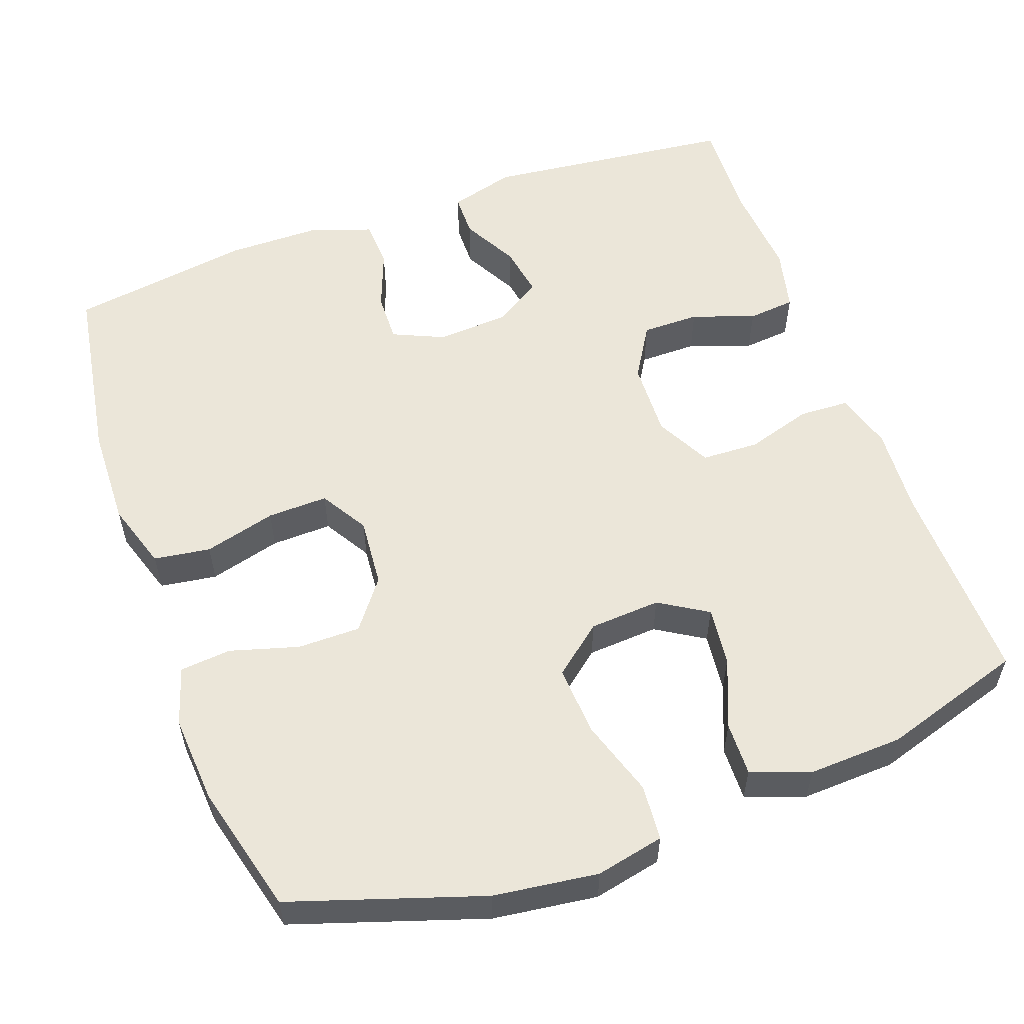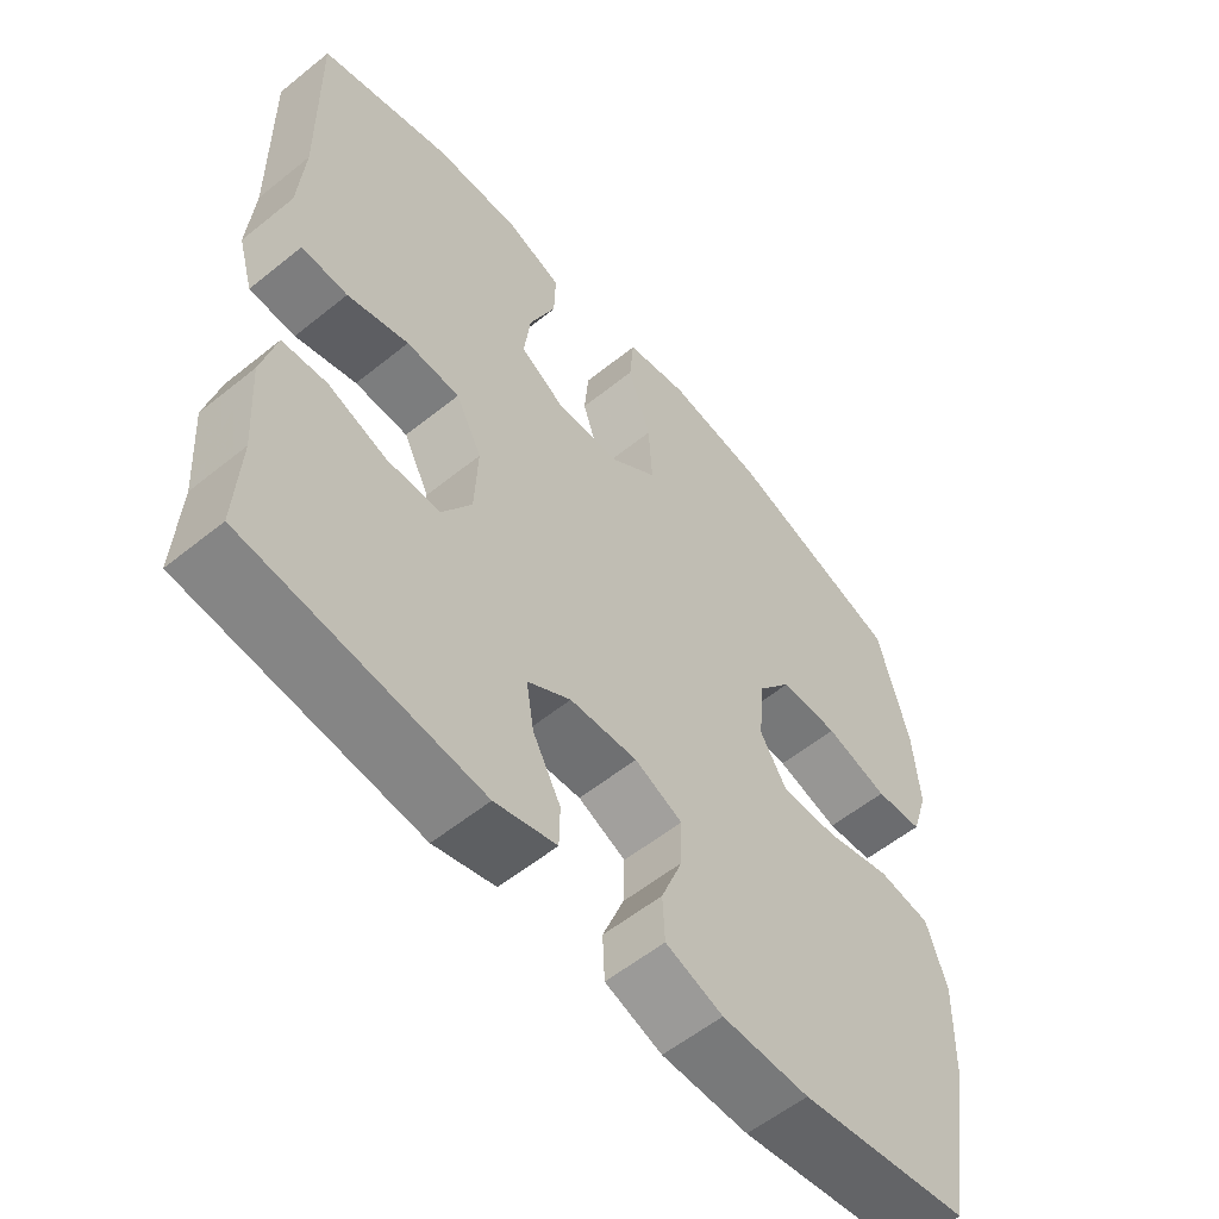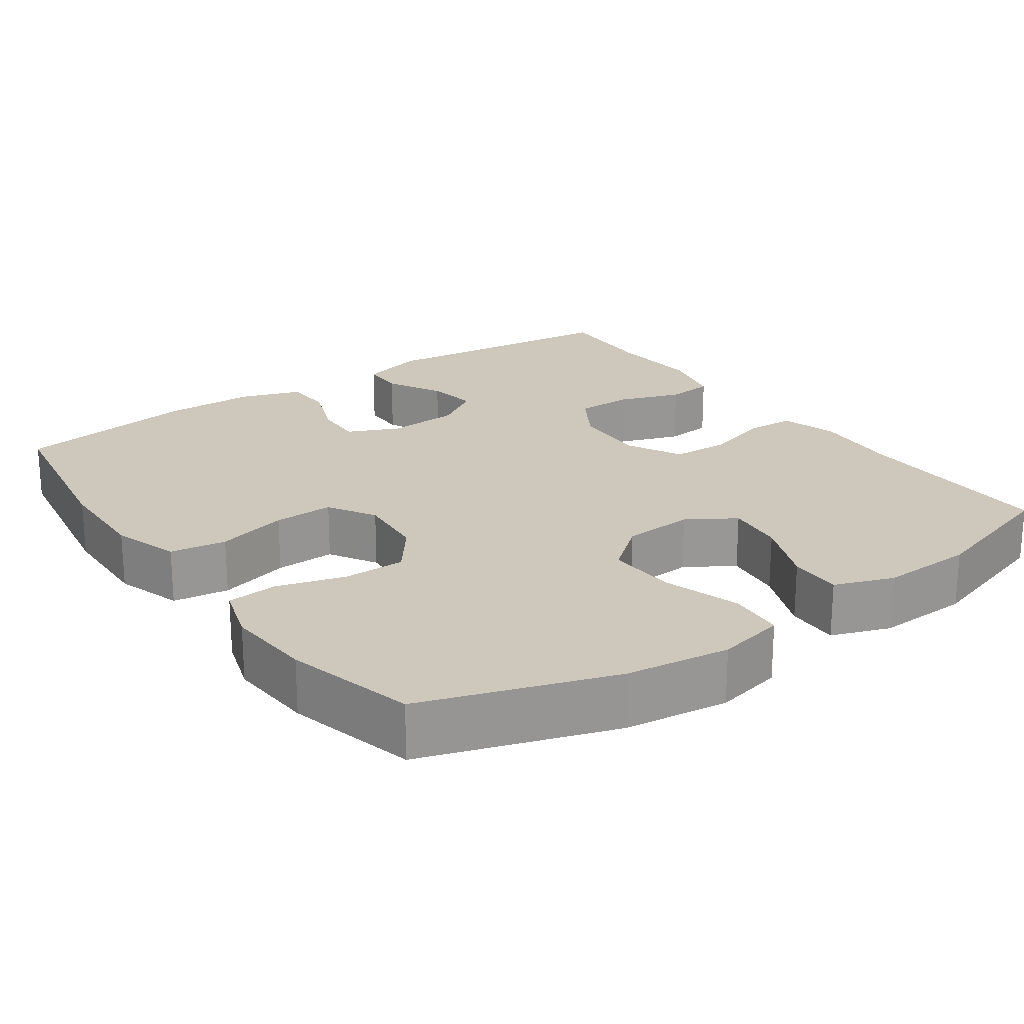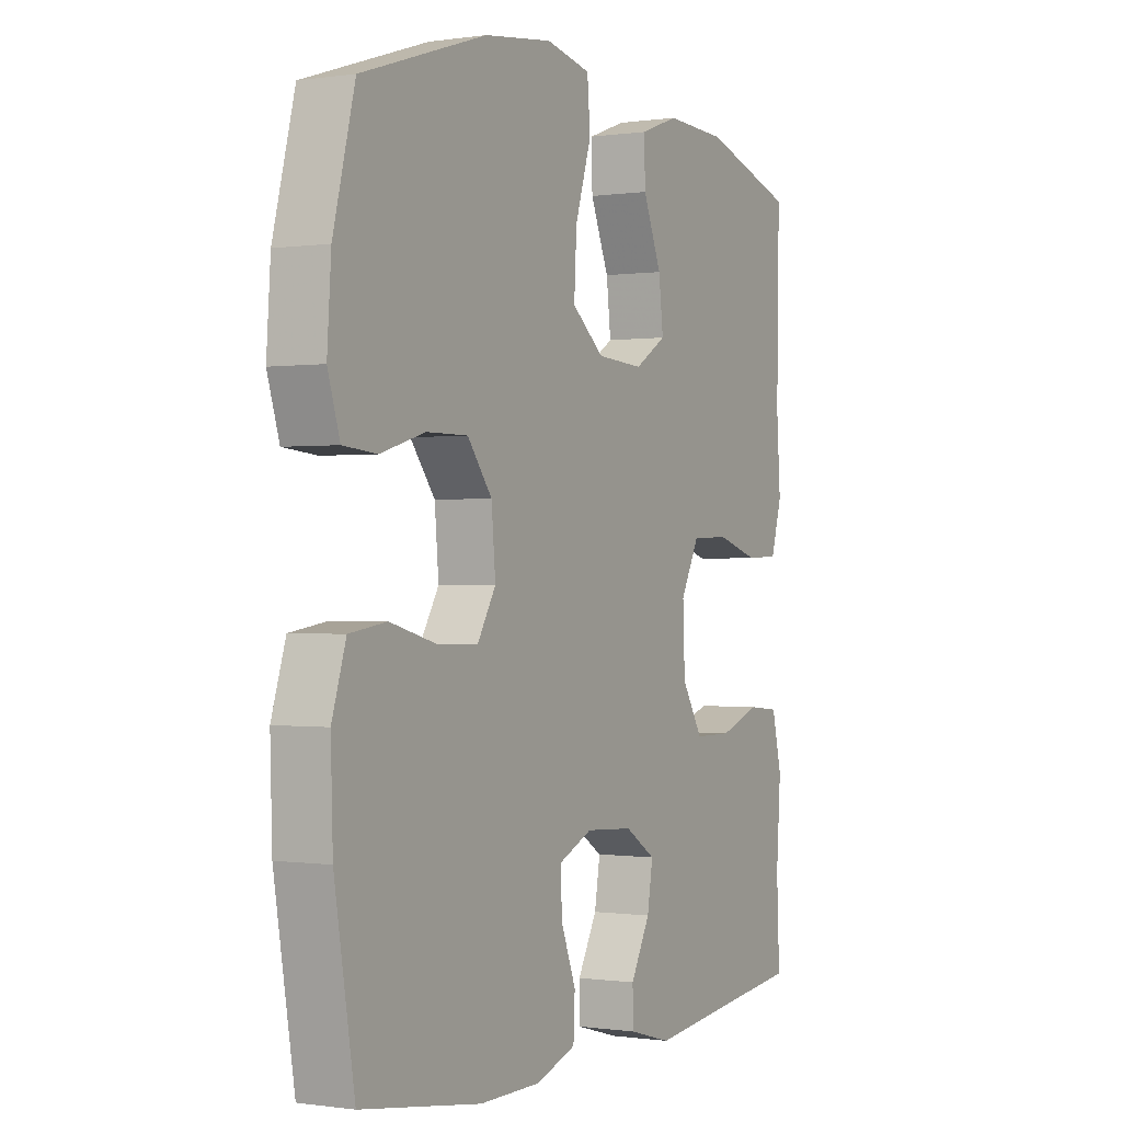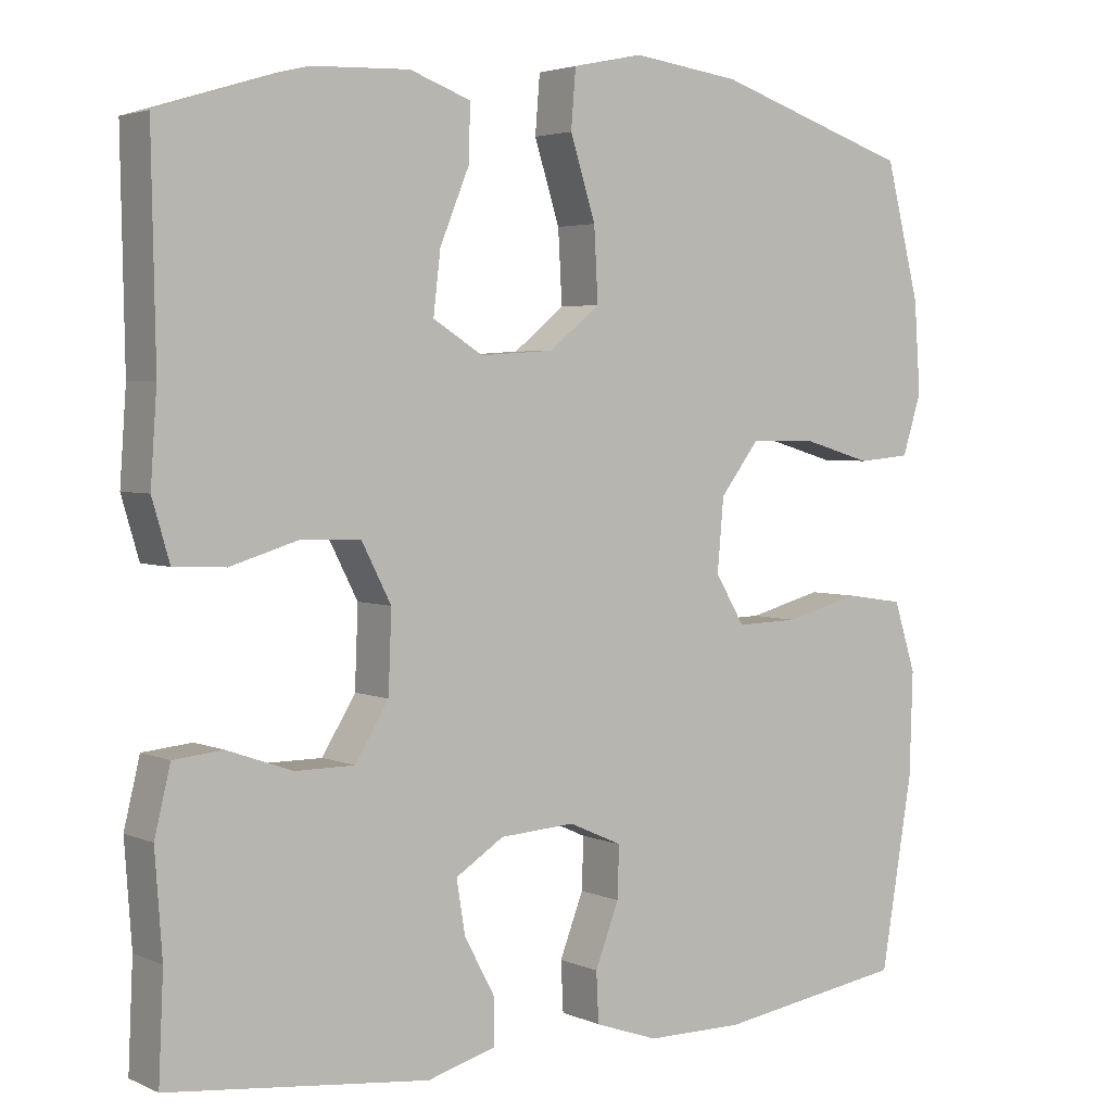
<metadata>
{"format":"obj","ext":"obj","renderer":"f3d","projection":"perspective","resolution":1024,"background":"white","views":[{"elev":56.0,"azim":-20.0,"up":"+Y"},{"elev":-57.4,"azim":129.9,"up":"+Z"},{"elev":22.0,"azim":-35.2,"up":"+Y"},{"elev":-0.3,"azim":-61.3,"up":"+Z"},{"elev":3.5,"azim":144.7,"up":"+Z"}]}
</metadata>
<code>
v -0.5 0.07 -0.5
v -0.54 0.07 -0.26
v -0.544 0.07 -0.129
v -0.516 0.07 -0.041
v -0.442 0.07 -0.03
v -0.348 0.07 -0.055
v -0.269 0.07 -0.057
v -0.232 0.07 0.005
v -0.24 0.07 0.096
v -0.289 0.07 0.16
v -0.371 0.07 0.16
v -0.46 0.07 0.134
v -0.527 0.07 0.14
v -0.551 0.07 0.216
v -0.543 0.07 0.331
v -0.5 0.07 0.5
v -0.251 0.07 0.582
v -0.115 0.07 0.6
v -0.026 0.07 0.581
v -0.02 0.07 0.508
v -0.052 0.07 0.407
v -0.057 0.07 0.316
v 0.007 0.07 0.264
v 0.1 0.07 0.258
v 0.163 0.07 0.297
v 0.154 0.07 0.374
v 0.117 0.07 0.464
v 0.115 0.07 0.534
v 0.192 0.07 0.562
v 0.315 0.07 0.557
v 0.5 0.07 0.5
v 0.495 0.07 0.229
v 0.503 0.07 0.115
v 0.481 0.07 0.04
v 0.416 0.07 0.037
v 0.33 0.07 0.063
v 0.255 0.07 0.06
v 0.218 0.07 -0.012
v 0.222 0.07 -0.112
v 0.264 0.07 -0.181
v 0.339 0.07 -0.181
v 0.421 0.07 -0.152
v 0.483 0.07 -0.158
v 0.503 0.07 -0.241
v 0.494 0.07 -0.368
v 0.5 0.07 -0.5
v 0.172 0.07 -0.537
v 0.086 0.07 -0.513
v 0.085 0.07 -0.456
v 0.124 0.07 -0.383
v 0.135 0.07 -0.316
v 0.074 0.07 -0.277
v -0.021 0.07 -0.271
v -0.088 0.07 -0.301
v -0.086 0.07 -0.366
v -0.056 0.07 -0.444
v -0.059 0.07 -0.507
v -0.139 0.07 -0.535
v -0.261 0.07 -0.536
v -0.5 0 -0.5
v -0.54 0 -0.26
v -0.544 0 -0.129
v -0.516 0 -0.041
v -0.442 0 -0.03
v -0.348 0 -0.055
v -0.269 0 -0.057
v -0.232 0 0.005
v -0.24 0 0.096
v -0.289 0 0.16
v -0.371 0 0.16
v -0.46 0 0.134
v -0.527 0 0.14
v -0.551 0 0.216
v -0.543 0 0.331
v -0.5 0 0.5
v -0.251 0 0.582
v -0.115 0 0.6
v -0.026 0 0.581
v -0.02 0 0.508
v -0.052 0 0.407
v -0.057 0 0.316
v 0.007 0 0.264
v 0.1 0 0.258
v 0.163 0 0.297
v 0.154 0 0.374
v 0.117 0 0.464
v 0.115 0 0.534
v 0.192 0 0.562
v 0.315 0 0.557
v 0.5 0 0.5
v 0.495 0 0.229
v 0.503 0 0.115
v 0.481 0 0.04
v 0.416 0 0.037
v 0.33 0 0.063
v 0.255 0 0.06
v 0.218 0 -0.012
v 0.222 0 -0.112
v 0.264 0 -0.181
v 0.339 0 -0.181
v 0.421 0 -0.152
v 0.483 0 -0.158
v 0.503 0 -0.241
v 0.494 0 -0.368
v 0.5 0 -0.5
v 0.172 0 -0.537
v 0.086 0 -0.513
v 0.085 0 -0.456
v 0.124 0 -0.383
v 0.135 0 -0.316
v 0.074 0 -0.277
v -0.021 0 -0.271
v -0.088 0 -0.301
v -0.086 0 -0.366
v -0.056 0 -0.444
v -0.059 0 -0.507
v -0.139 0 -0.535
v -0.261 0 -0.536
f 55 56 57 58
f 54 55 58 59
f 47 48 49 50
f 45 46 47 50
f 45 50 51
f 44 45 51 52
f 41 42 43 44
f 40 41 44 52
f 33 34 35 36
f 32 33 36 37
f 31 32 37
f 30 31 37
f 29 30 37 38
f 26 27 28 29
f 25 26 29 38
f 18 19 20 21
f 18 21 22
f 17 18 22
f 16 17 22
f 15 16 22 23
f 11 12 13 14
f 10 11 14 15
f 3 4 5 6
f 3 6 7
f 2 3 7
f 54 59 1 2
f 53 54 2 7
f 39 40 52 53
f 39 53 7 8
f 24 25 38 39
f 23 24 39 8
f 10 15 23
f 9 10 23
f 8 9 23
f 117 116 115 114
f 118 117 114 113
f 109 108 107 106
f 109 106 105 104
f 110 109 104
f 111 110 104 103
f 103 102 101 100
f 111 103 100 99
f 95 94 93 92
f 96 95 92 91
f 96 91 90
f 96 90 89
f 97 96 89 88
f 88 87 86 85
f 97 88 85 84
f 80 79 78 77
f 81 80 77
f 81 77 76
f 81 76 75
f 82 81 75 74
f 73 72 71 70
f 74 73 70 69
f 65 64 63 62
f 66 65 62
f 66 62 61
f 61 60 118 113
f 66 61 113 112
f 112 111 99 98
f 67 66 112 98
f 98 97 84 83
f 67 98 83 82
f 82 74 69
f 82 69 68
f 82 68 67
f 1 60 61 2
f 2 61 62 3
f 3 62 63 4
f 4 63 64 5
f 5 64 65 6
f 6 65 66 7
f 7 66 67 8
f 8 67 68 9
f 9 68 69 10
f 10 69 70 11
f 11 70 71 12
f 12 71 72 13
f 13 72 73 14
f 14 73 74 15
f 15 74 75 16
f 16 75 76 17
f 17 76 77 18
f 18 77 78 19
f 19 78 79 20
f 20 79 80 21
f 21 80 81 22
f 22 81 82 23
f 23 82 83 24
f 24 83 84 25
f 25 84 85 26
f 26 85 86 27
f 27 86 87 28
f 28 87 88 29
f 29 88 89 30
f 30 89 90 31
f 31 90 91 32
f 32 91 92 33
f 33 92 93 34
f 34 93 94 35
f 35 94 95 36
f 36 95 96 37
f 37 96 97 38
f 38 97 98 39
f 39 98 99 40
f 40 99 100 41
f 41 100 101 42
f 42 101 102 43
f 43 102 103 44
f 44 103 104 45
f 45 104 105 46
f 46 105 106 47
f 47 106 107 48
f 48 107 108 49
f 49 108 109 50
f 50 109 110 51
f 51 110 111 52
f 52 111 112 53
f 53 112 113 54
f 54 113 114 55
f 55 114 115 56
f 56 115 116 57
f 57 116 117 58
f 58 117 118 59
f 59 118 60 1

</code>
